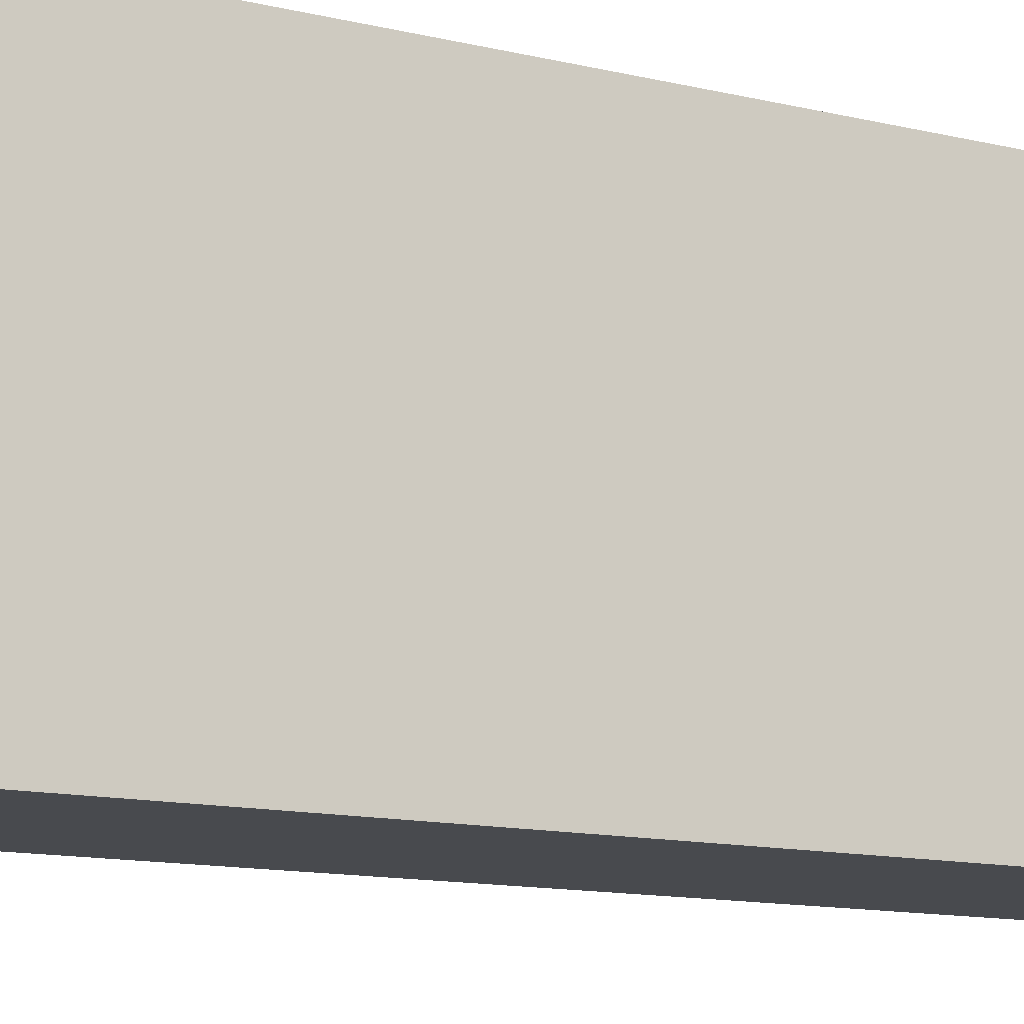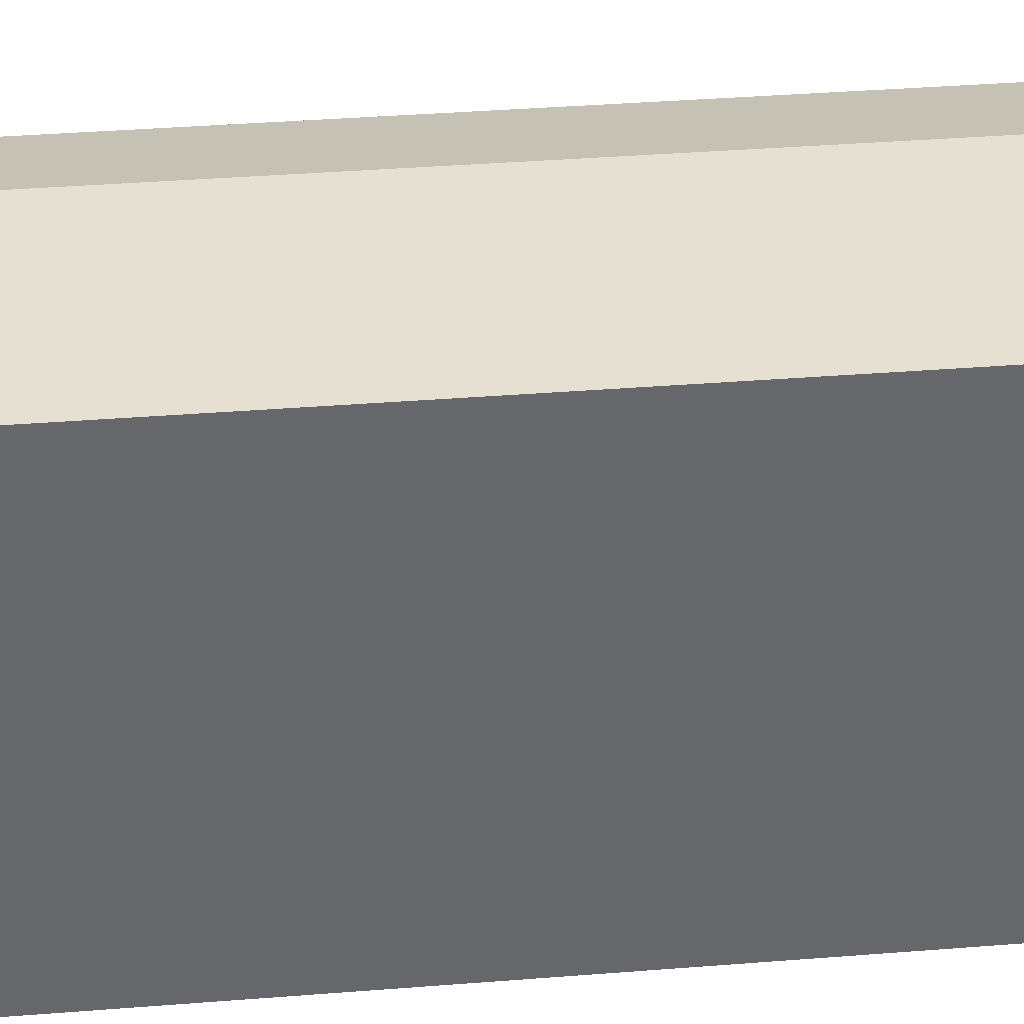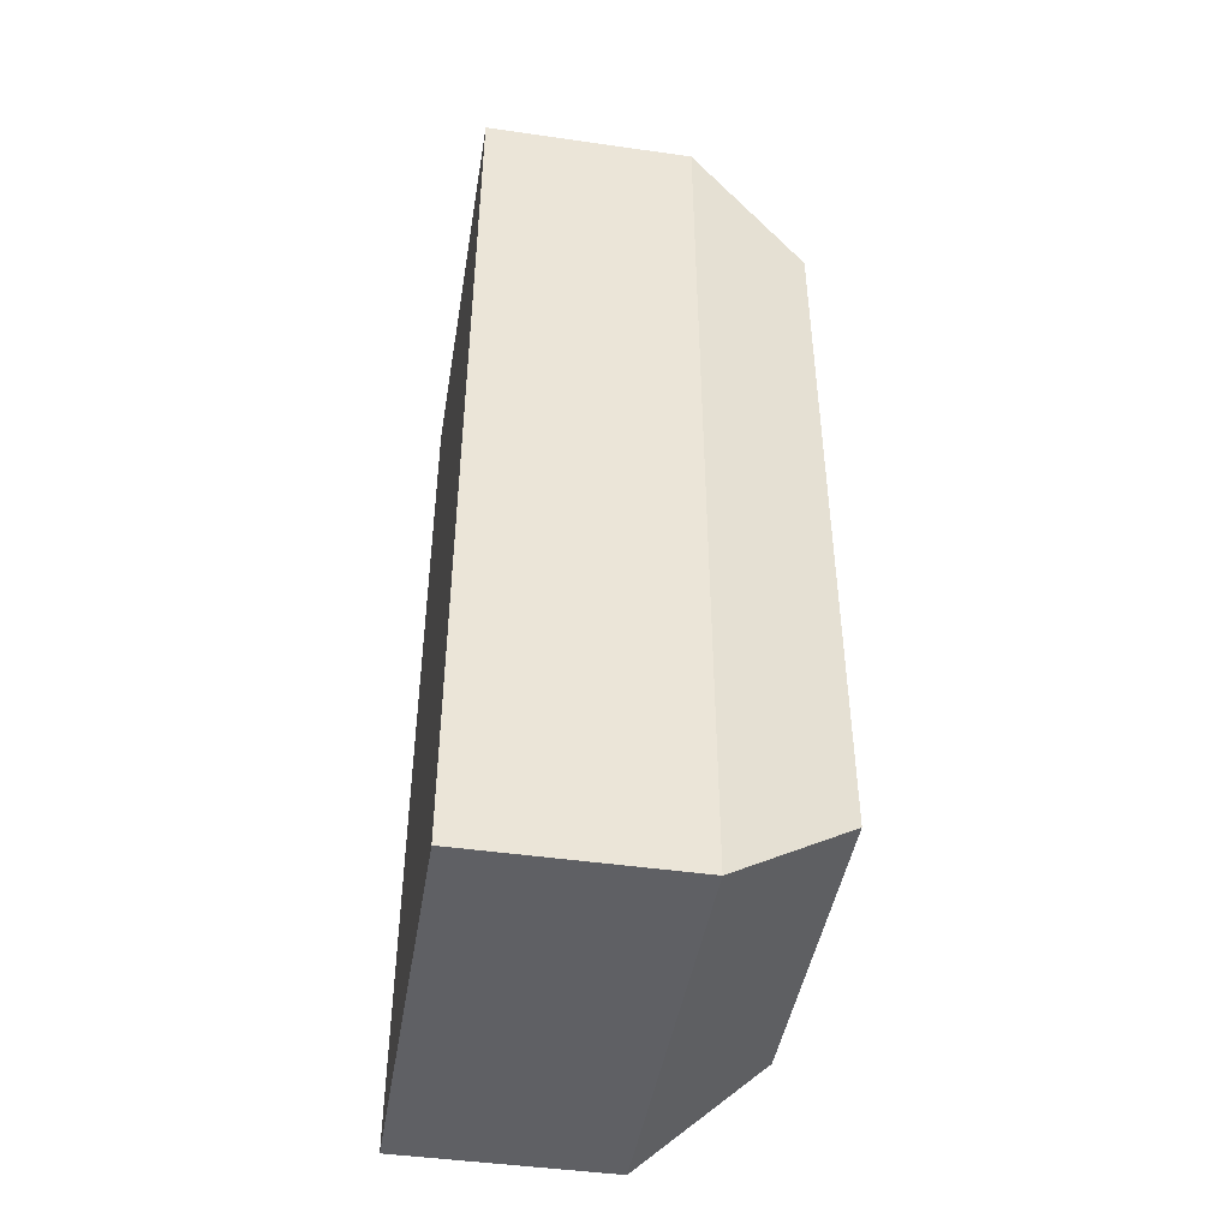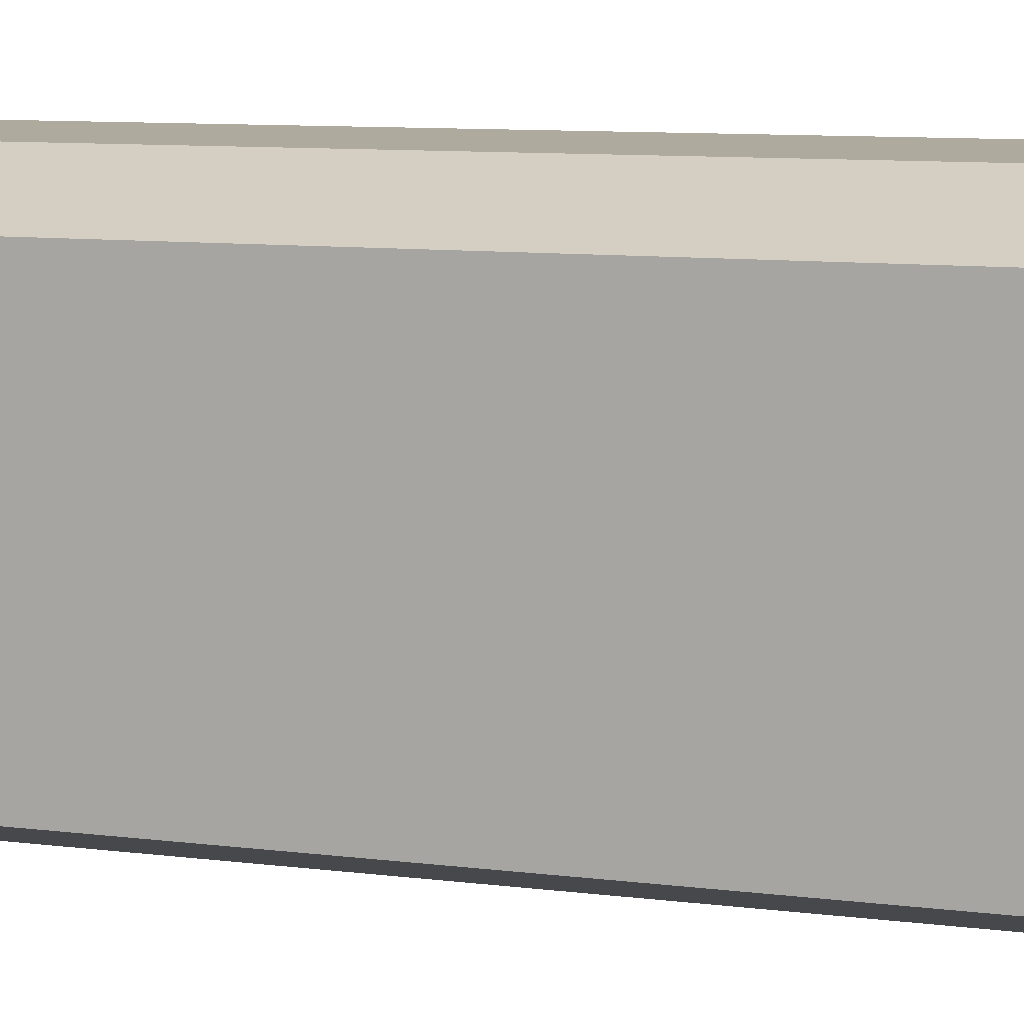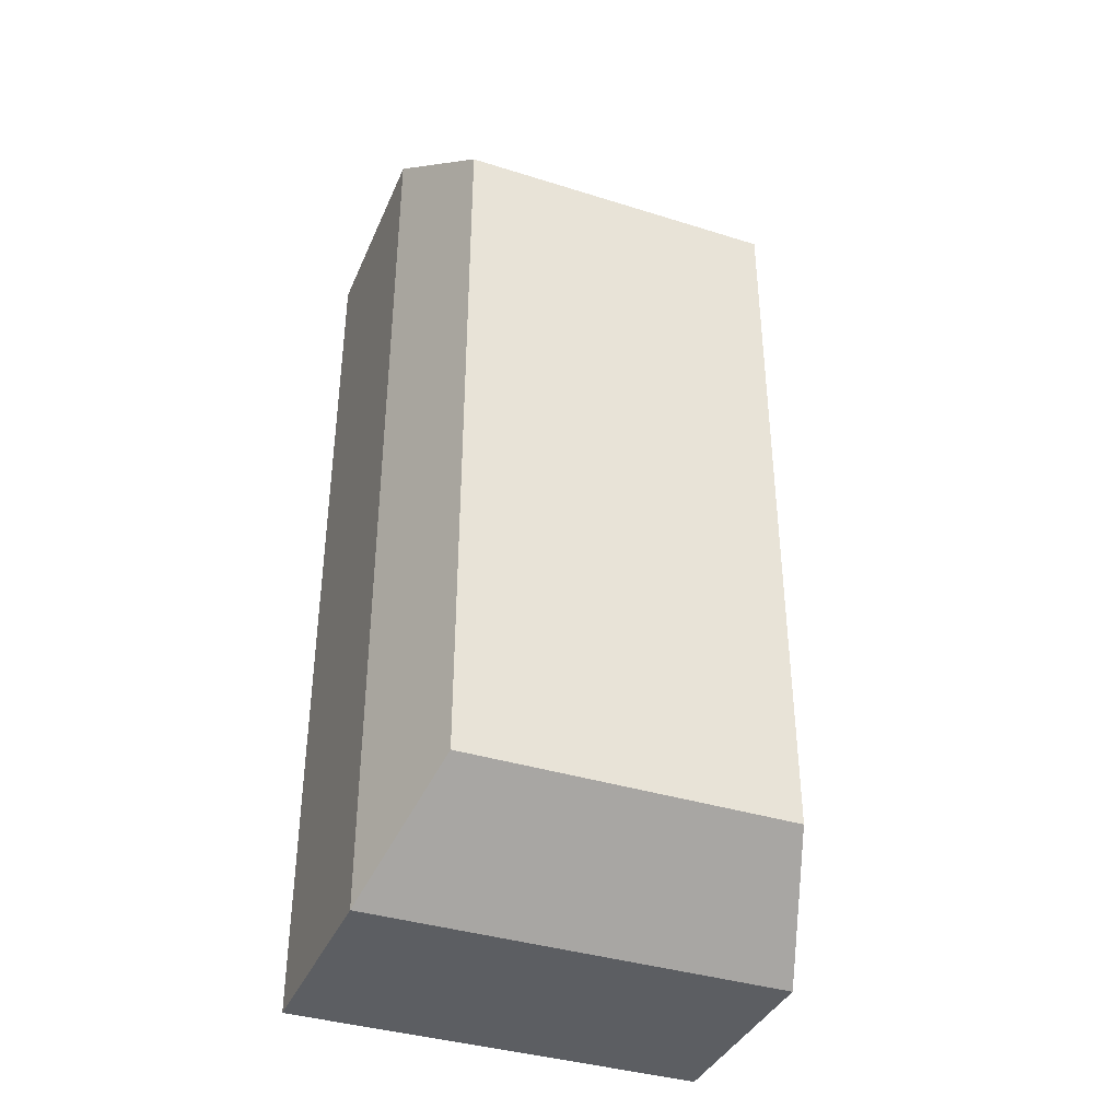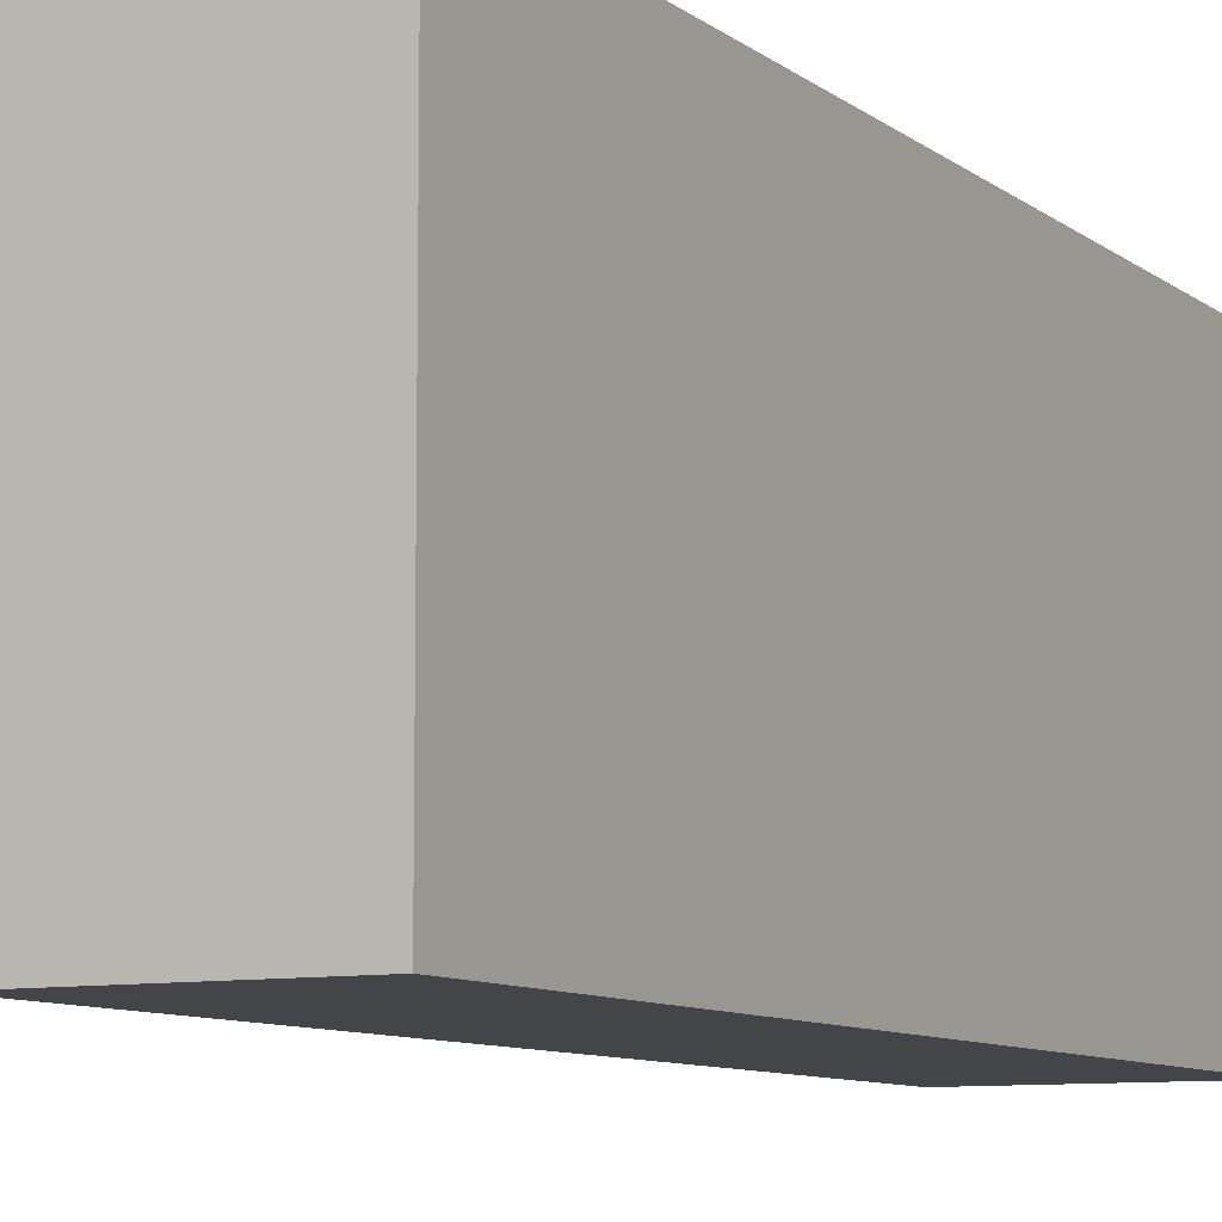
<metadata>
{"format":"obj","ext":"obj","renderer":"f3d","projection":"perspective","resolution":1024,"background":"white","views":[{"elev":-12.8,"azim":-119.0,"up":"+Z"},{"elev":38.4,"azim":-95.7,"up":"+Z"},{"elev":-45.1,"azim":-9.4,"up":"+Y"},{"elev":9.2,"azim":108.9,"up":"+Z"},{"elev":-38.0,"azim":68.3,"up":"+Y"},{"elev":-8.8,"azim":-152.0,"up":"+Z"}]}
</metadata>
<code>
v -0.7888 -2.2 0.9805
v 0.2112 -2.2 0.9805
v -0.7888 2.2 0.9805
v 0.2112 2.2 0.9805
v -0.7888 2.2 -0.9805
v 0.2112 2.2 -0.9805
v -0.7888 -2.2 -0.9805
v 0.2112 -2.2 -0.9805
v 0.7888 -1.742 -0.7764
v 0.7888 -1.742 0.7764
v 0.7888 1.742 -0.7764
v 0.7888 1.742 0.7764
f 1 2 4 3
f 3 4 6 5
f 5 6 8 7
f 7 8 2 1
f 10 9 11 12
f 7 1 3 5
f 2 8 9 10
f 8 6 11 9
f 6 4 12 11
f 4 2 10 12

</code>
